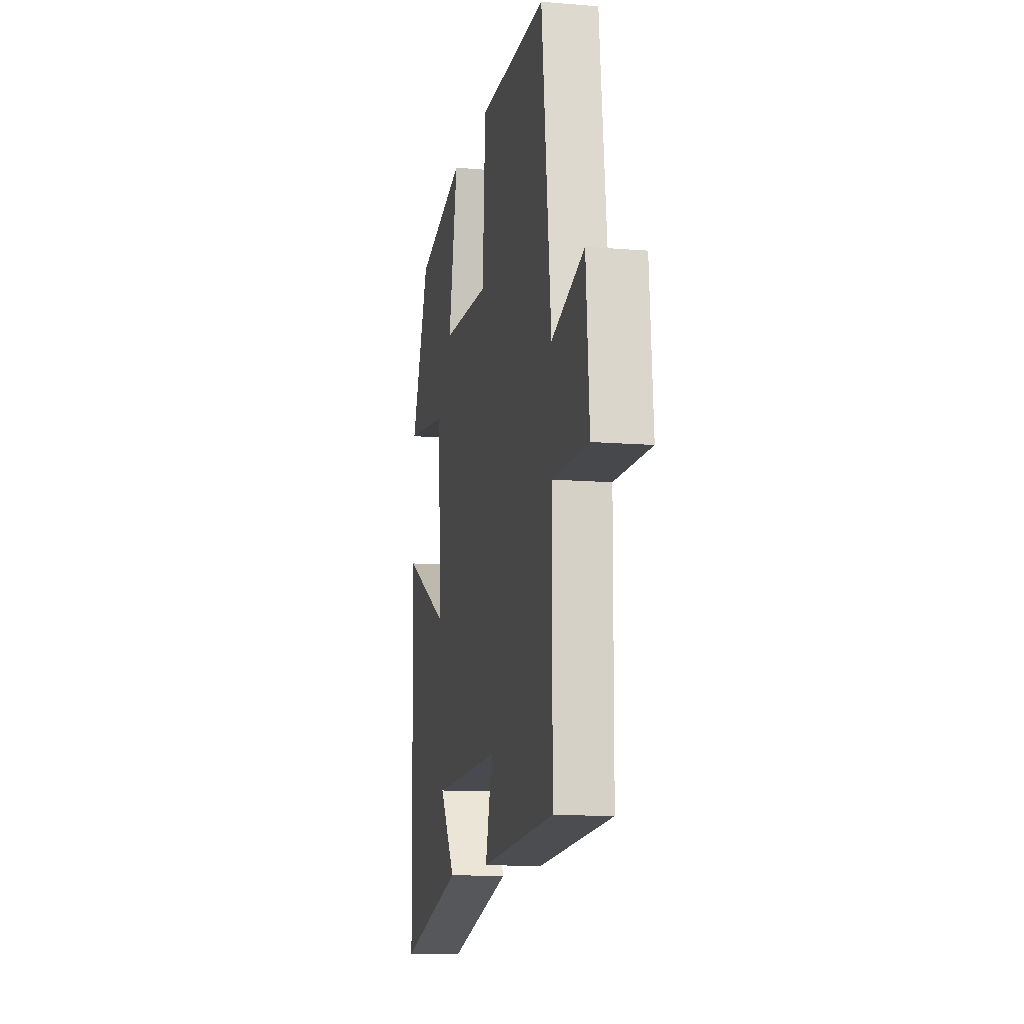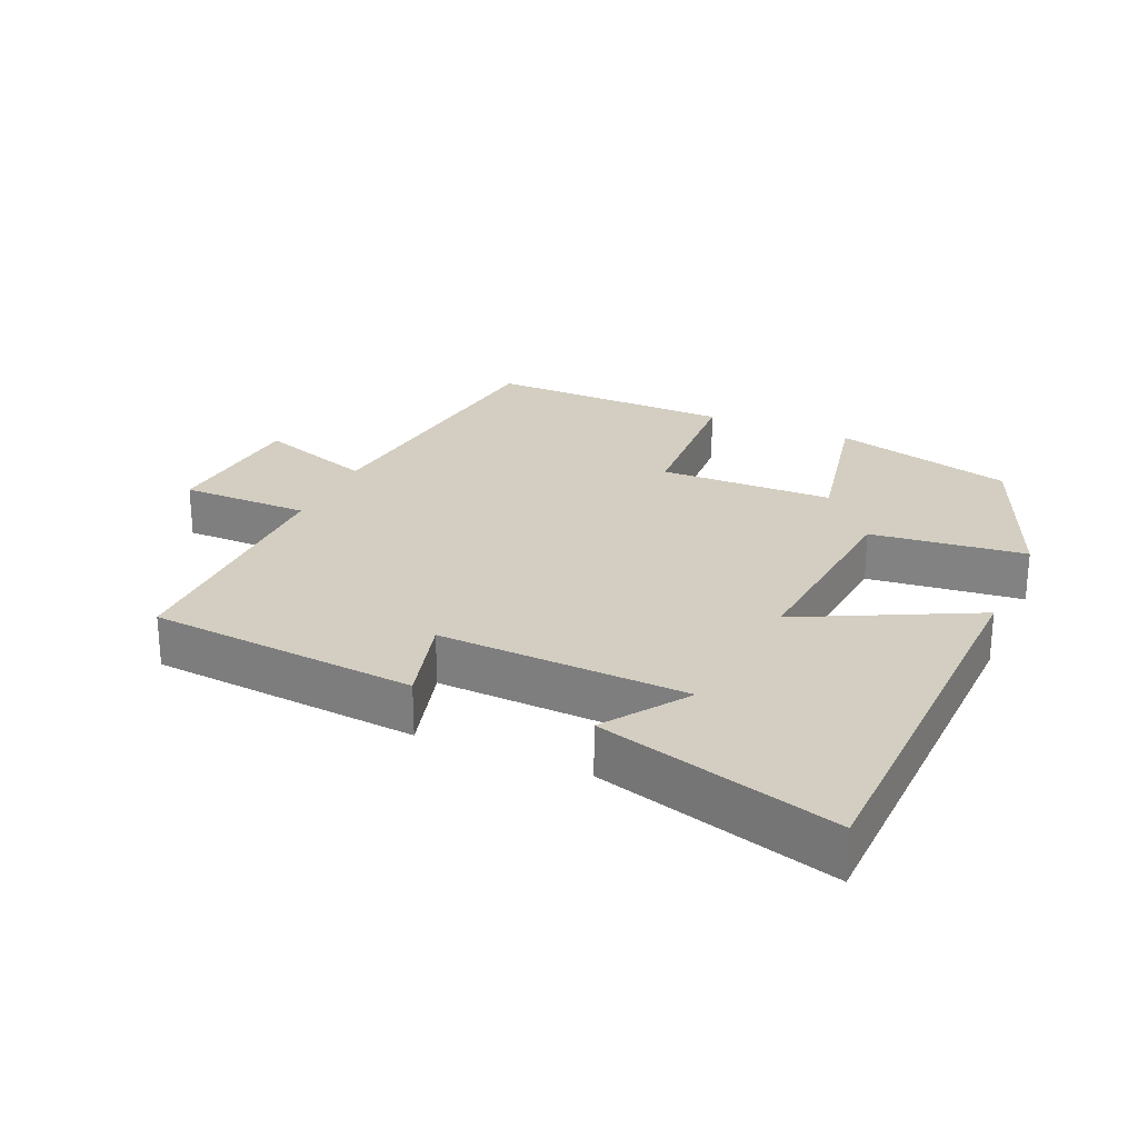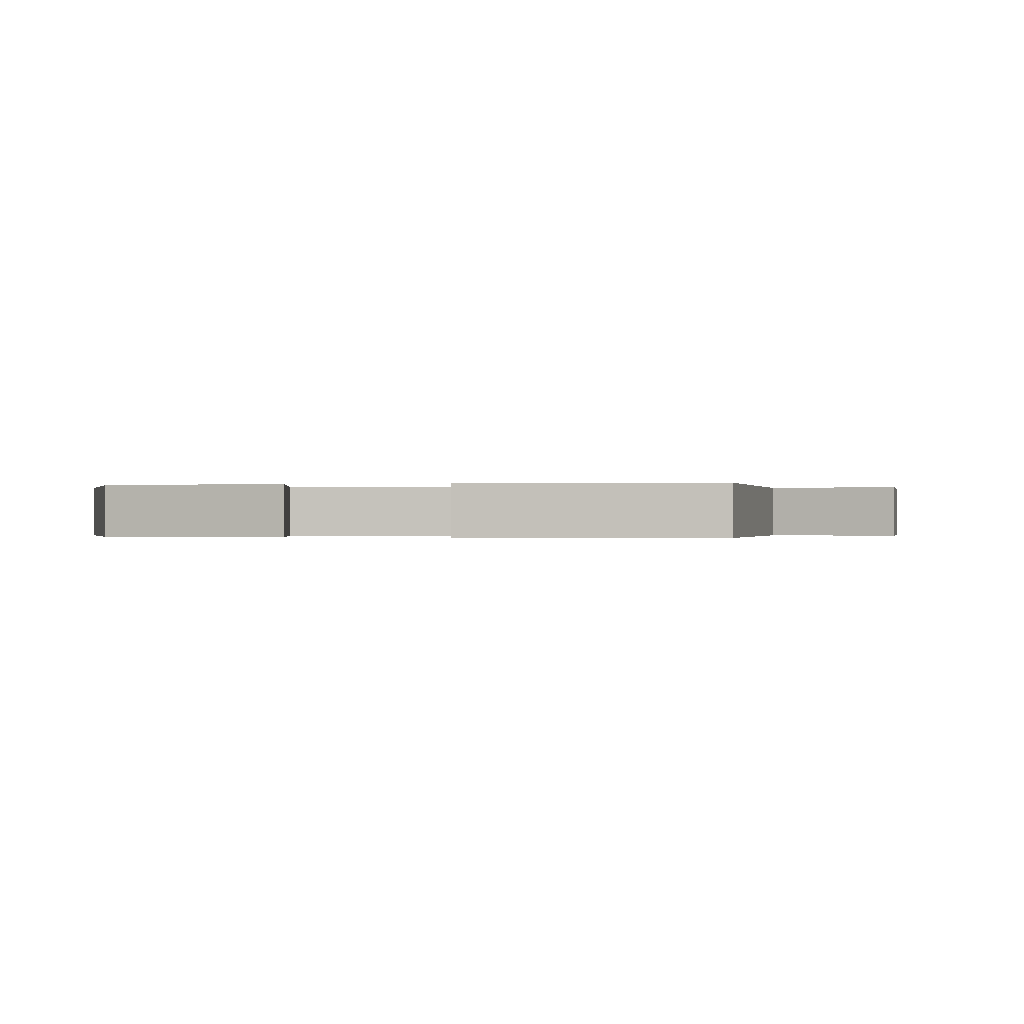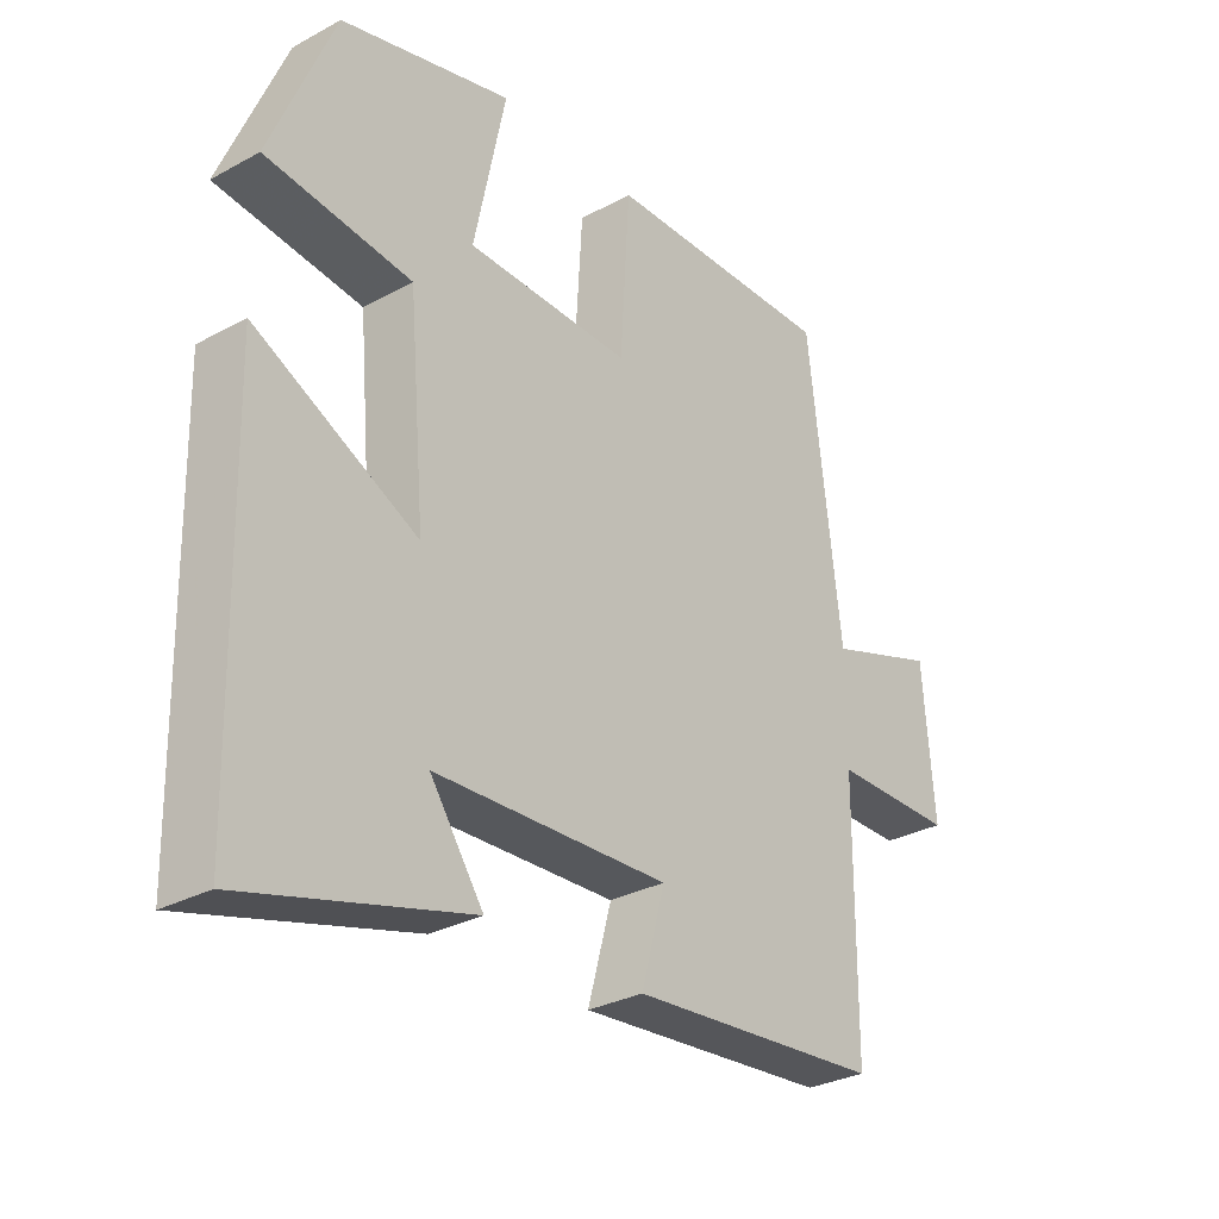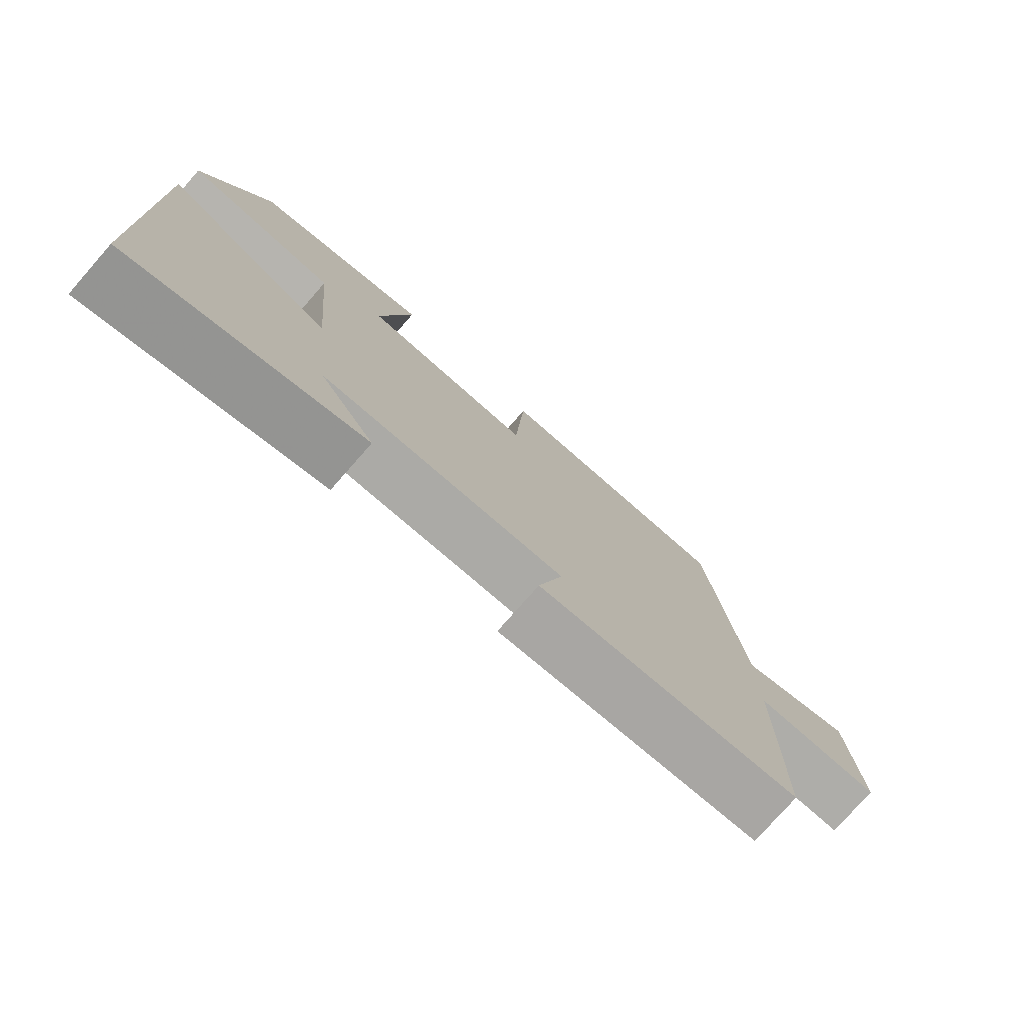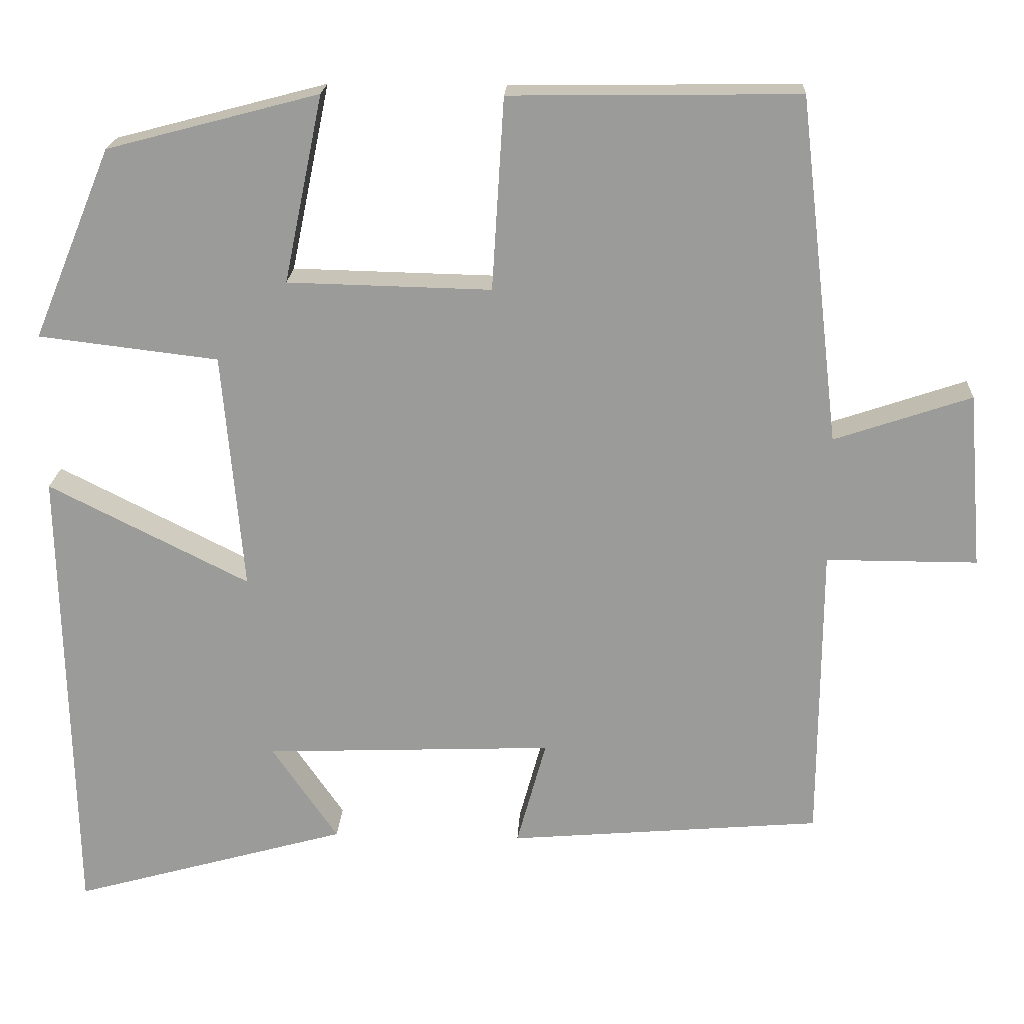
<metadata>
{"format":"obj","ext":"obj","renderer":"f3d","projection":"perspective","resolution":1024,"background":"white","views":[{"elev":-11.5,"azim":78.7,"up":"+Z"},{"elev":25.3,"azim":-156.0,"up":"+Y"},{"elev":-0.2,"azim":7.4,"up":"+Y"},{"elev":-30.1,"azim":-51.5,"up":"+Z"},{"elev":-77.1,"azim":-41.3,"up":"+Z"},{"elev":20.0,"azim":2.9,"up":"+Z"}]}
</metadata>
<code>
v 0.498 0.07 -0.467
v 0.104 0.07 -0.5
v 0.141 0.07 -0.365
v -0.223 0.07 -0.379
v -0.14 0.07 -0.5
v -0.488 0.07 -0.597
v -0.5 0.07 -0.009
v -0.248 0.07 -0.136
v -0.274 0.07 0.164
v -0.5 0.07 0.191
v -0.401 0.07 0.43
v -0.135 0.07 0.5
v -0.184 0.07 0.265
v 0.072 0.07 0.259
v 0.087 0.07 0.5
v 0.449 0.07 0.505
v 0.5 0.07 0.071
v 0.672 0.07 0.129
v 0.69 0.07 -0.091
v 0.5 0.07 -0.091
v 0.498 0 -0.467
v 0.104 0 -0.5
v 0.141 0 -0.365
v -0.223 0 -0.379
v -0.14 0 -0.5
v -0.488 0 -0.597
v -0.5 0 -0.009
v -0.248 0 -0.136
v -0.274 0 0.164
v -0.5 0 0.191
v -0.401 0 0.43
v -0.135 0 0.5
v -0.184 0 0.265
v 0.072 0 0.259
v 0.087 0 0.5
v 0.449 0 0.505
v 0.5 0 0.071
v 0.672 0 0.129
v 0.69 0 -0.091
v 0.5 0 -0.091
f 17 18 19 20
f 14 15 16 17
f 13 14 17 20
f 10 11 12 13
f 9 10 13
f 8 9 13 20
f 6 7 8
f 4 5 6
f 4 6 8
f 3 4 8 20
f 1 2 3 20
f 40 39 38 37
f 37 36 35 34
f 40 37 34 33
f 33 32 31 30
f 33 30 29
f 40 33 29 28
f 28 27 26
f 26 25 24
f 28 26 24
f 40 28 24 23
f 40 23 22 21
f 1 21 22 2
f 2 22 23 3
f 3 23 24 4
f 4 24 25 5
f 5 25 26 6
f 6 26 27 7
f 7 27 28 8
f 8 28 29 9
f 9 29 30 10
f 10 30 31 11
f 11 31 32 12
f 12 32 33 13
f 13 33 34 14
f 14 34 35 15
f 15 35 36 16
f 16 36 37 17
f 17 37 38 18
f 18 38 39 19
f 19 39 40 20
f 20 40 21 1

</code>
